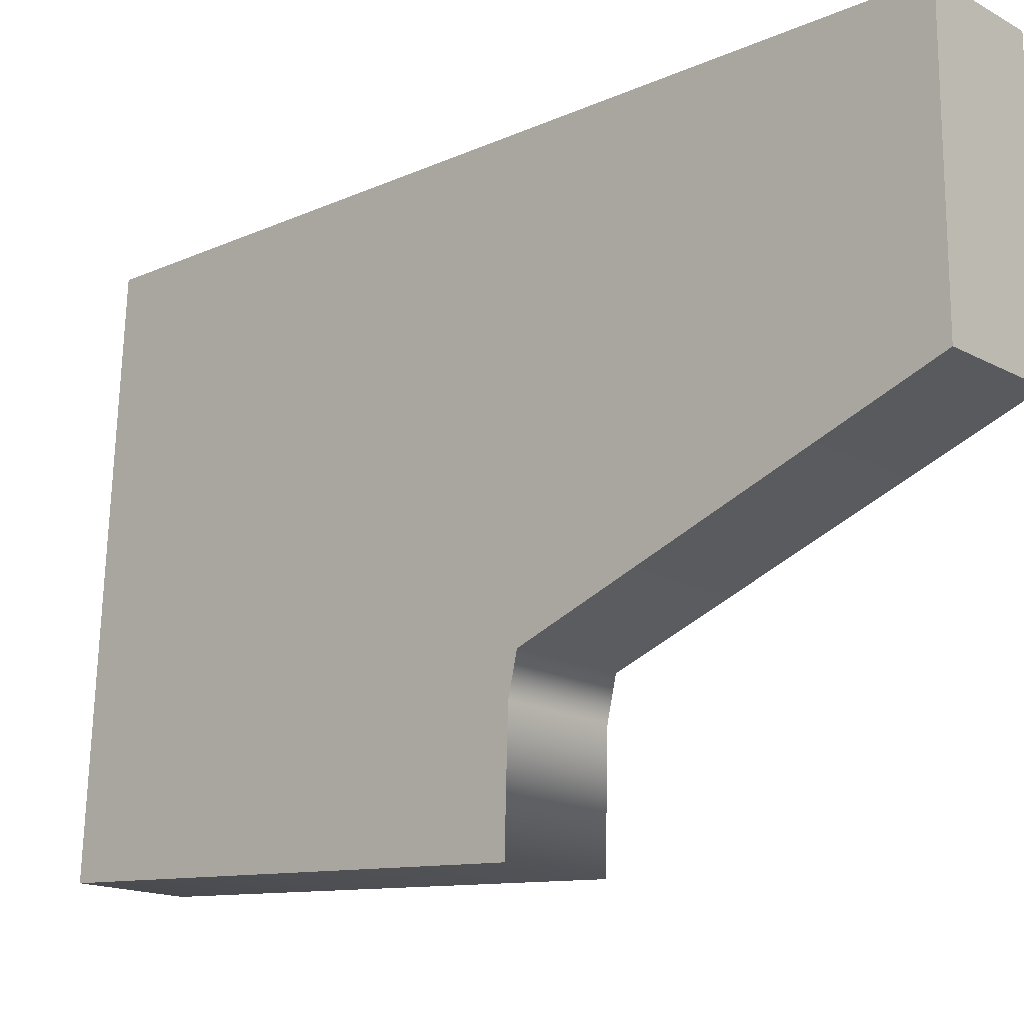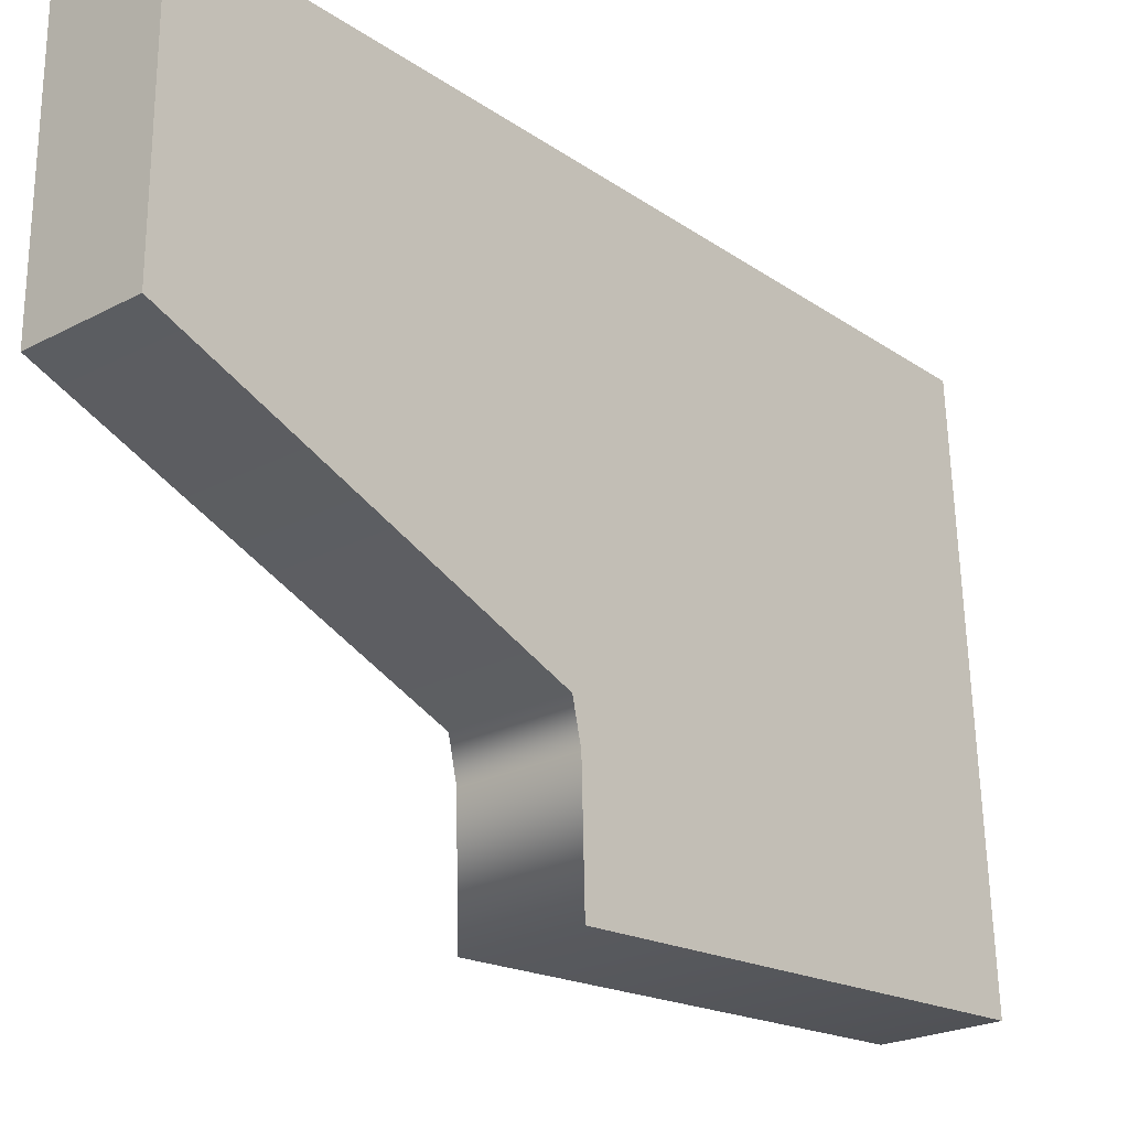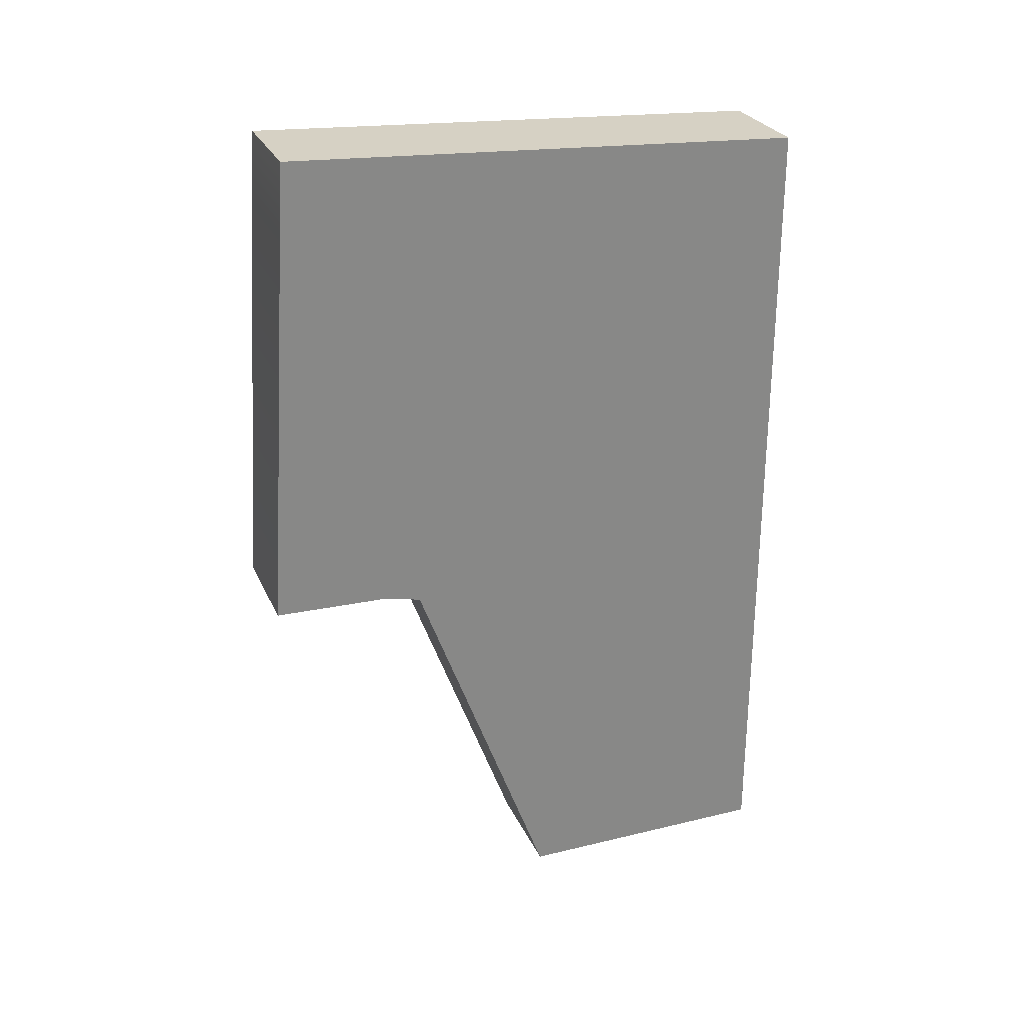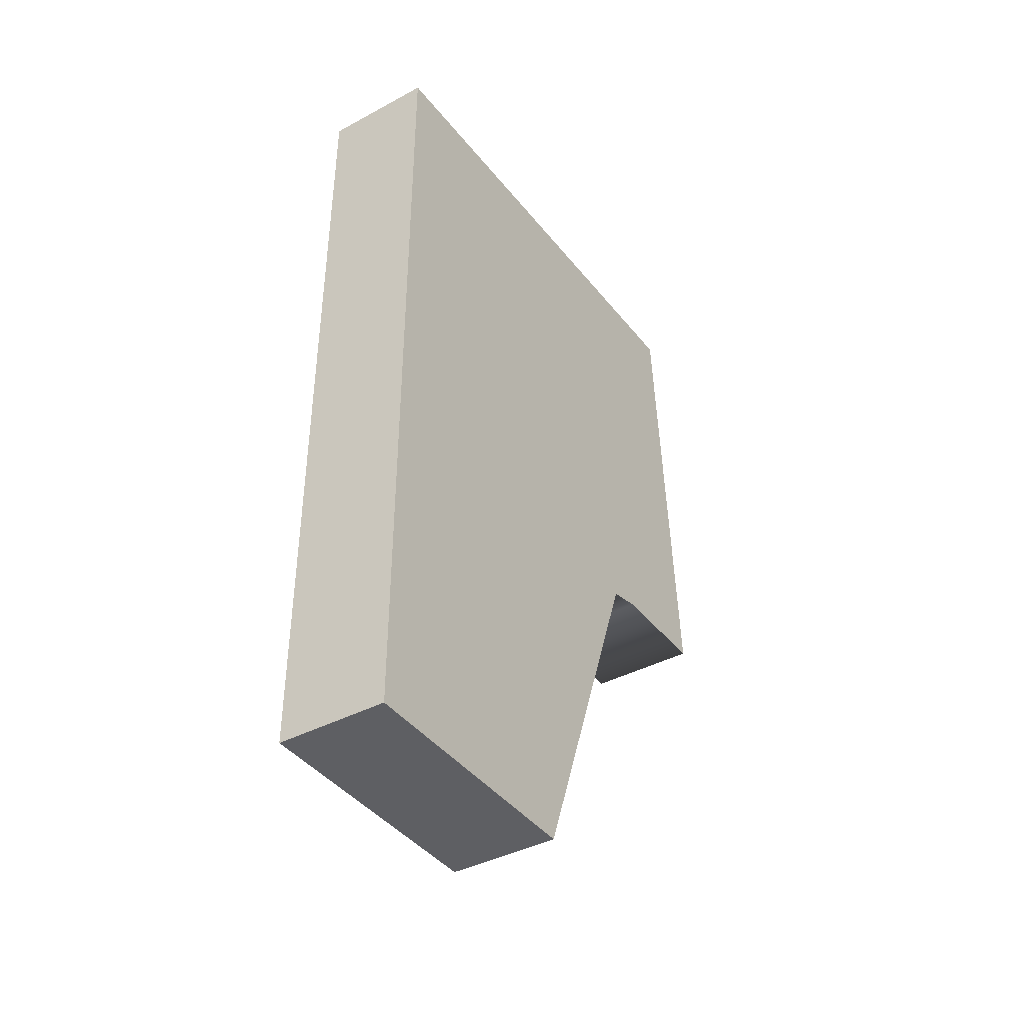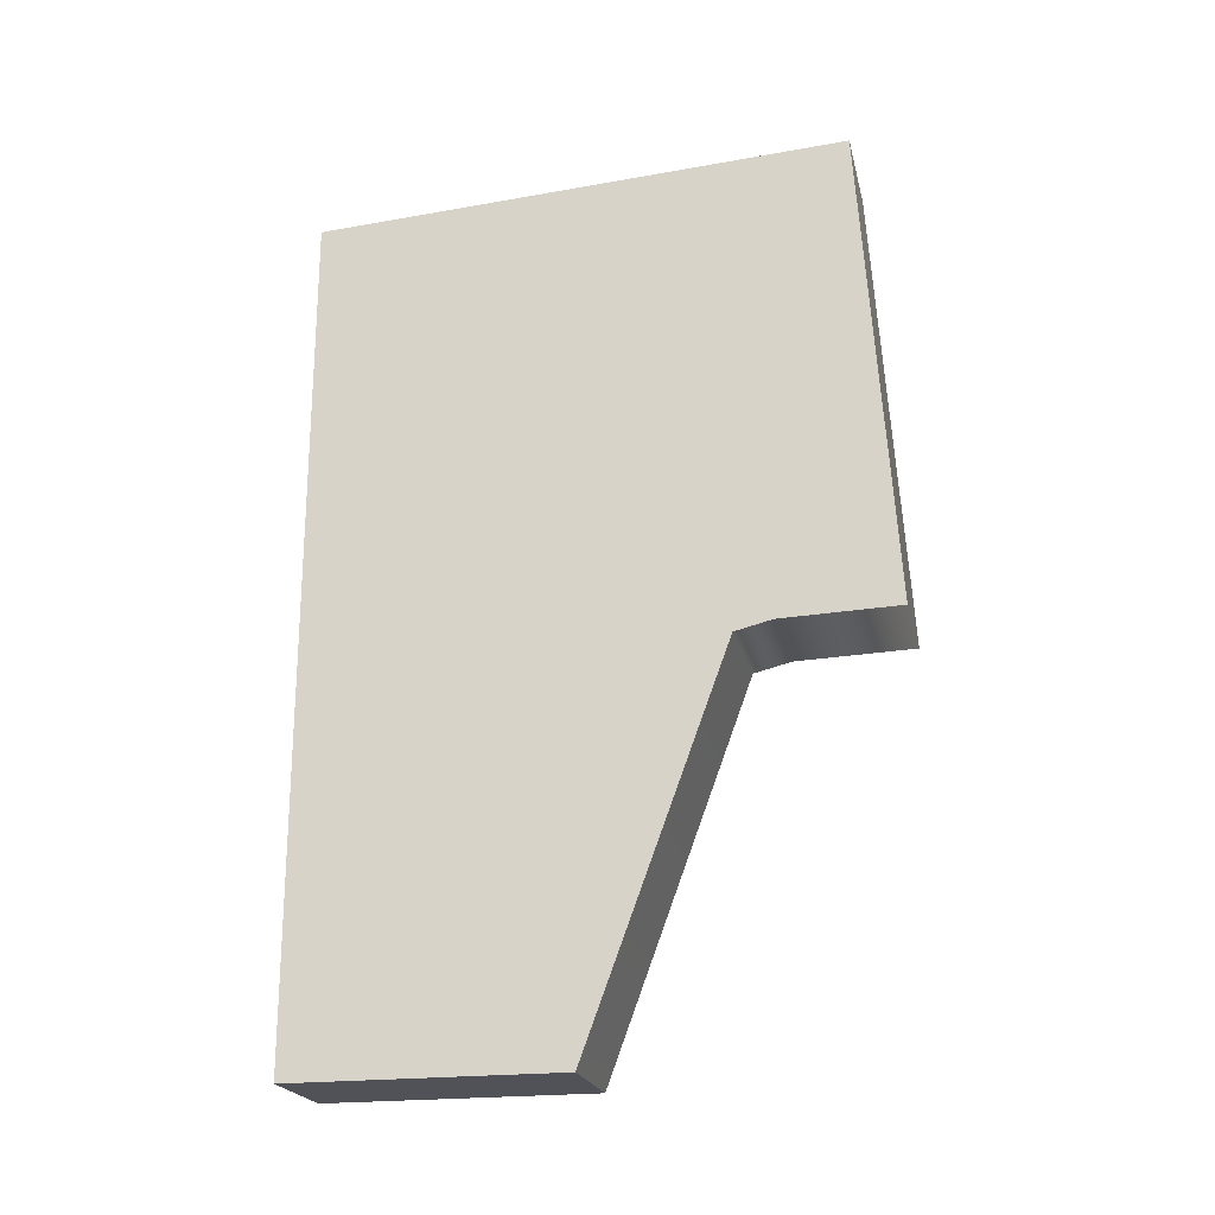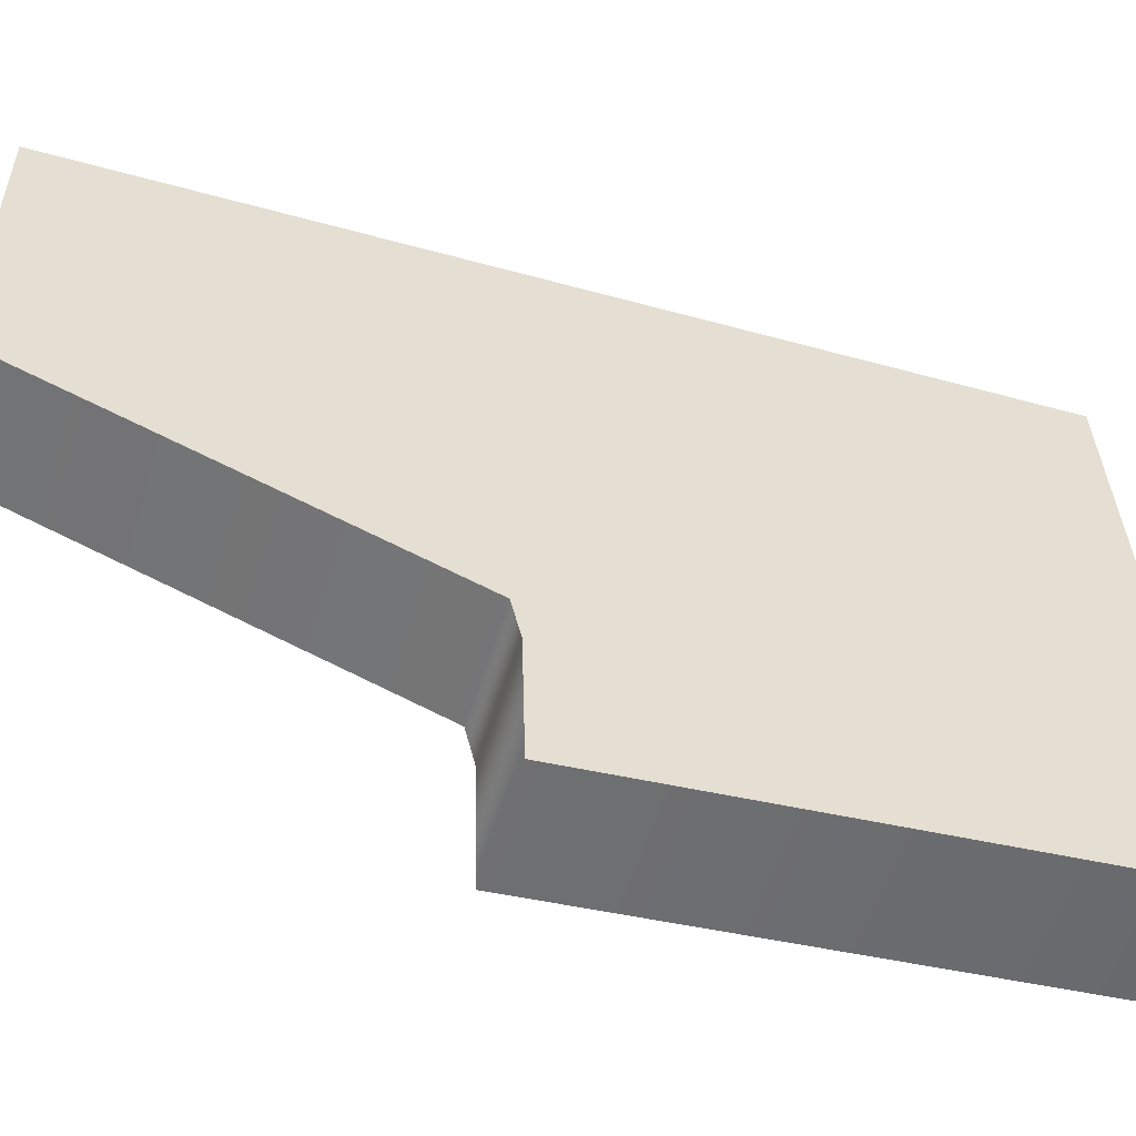
<metadata>
{"format":"obj","ext":"obj","renderer":"f3d","projection":"perspective","resolution":1024,"background":"white","views":[{"elev":-16.2,"azim":132.2,"up":"+Y"},{"elev":-23.5,"azim":-138.6,"up":"+Y"},{"elev":27.3,"azim":69.5,"up":"+Z"},{"elev":-40.5,"azim":-146.8,"up":"+Z"},{"elev":-21.6,"azim":-77.2,"up":"+Z"},{"elev":-53.3,"azim":-106.4,"up":"+Y"}]}
</metadata>
<code>
g default
v -9.331 -1.298 -17.15
v -9.057 -1.298 -17.15
v -9.331 0.001246 -17.23
v -9.057 0.001246 -17.23
v -9.331 0.001246 -19.29
v -9.057 0.001246 -19.29
v -9.331 -0.6506 -19.29
v -9.057 -0.6506 -19.29
v -9.331 0.001246 -18.4
v -9.057 0.001246 -18.4
v -9.057 -0.9955 -18.36
v -9.331 -0.9955 -18.36
v -9.331 0.001246 -18.35
v -9.057 0.001246 -18.35
v -9.057 -1.087 -18.34
v -9.331 -1.087 -18.34
v -9.331 0.001246 -18.32
v -9.057 0.001246 -18.32
v -9.057 -1.375 -18.33
v -9.331 -1.375 -18.33
g pCube26
f 1 2 4 3
f 9 10 6 5
f 5 6 8 7
f 7 8 11 12
f 10 11 8 6
f 7 12 9 5
f 13 14 10 9
f 14 15 11 10
f 12 11 15 16
f 9 12 16 13
f 17 18 14 13
f 18 19 15 14
f 16 15 19 20
f 13 16 20 17
f 3 4 18 17
f 2 19 18 4
f 20 19 2 1
f 17 20 1 3

</code>
